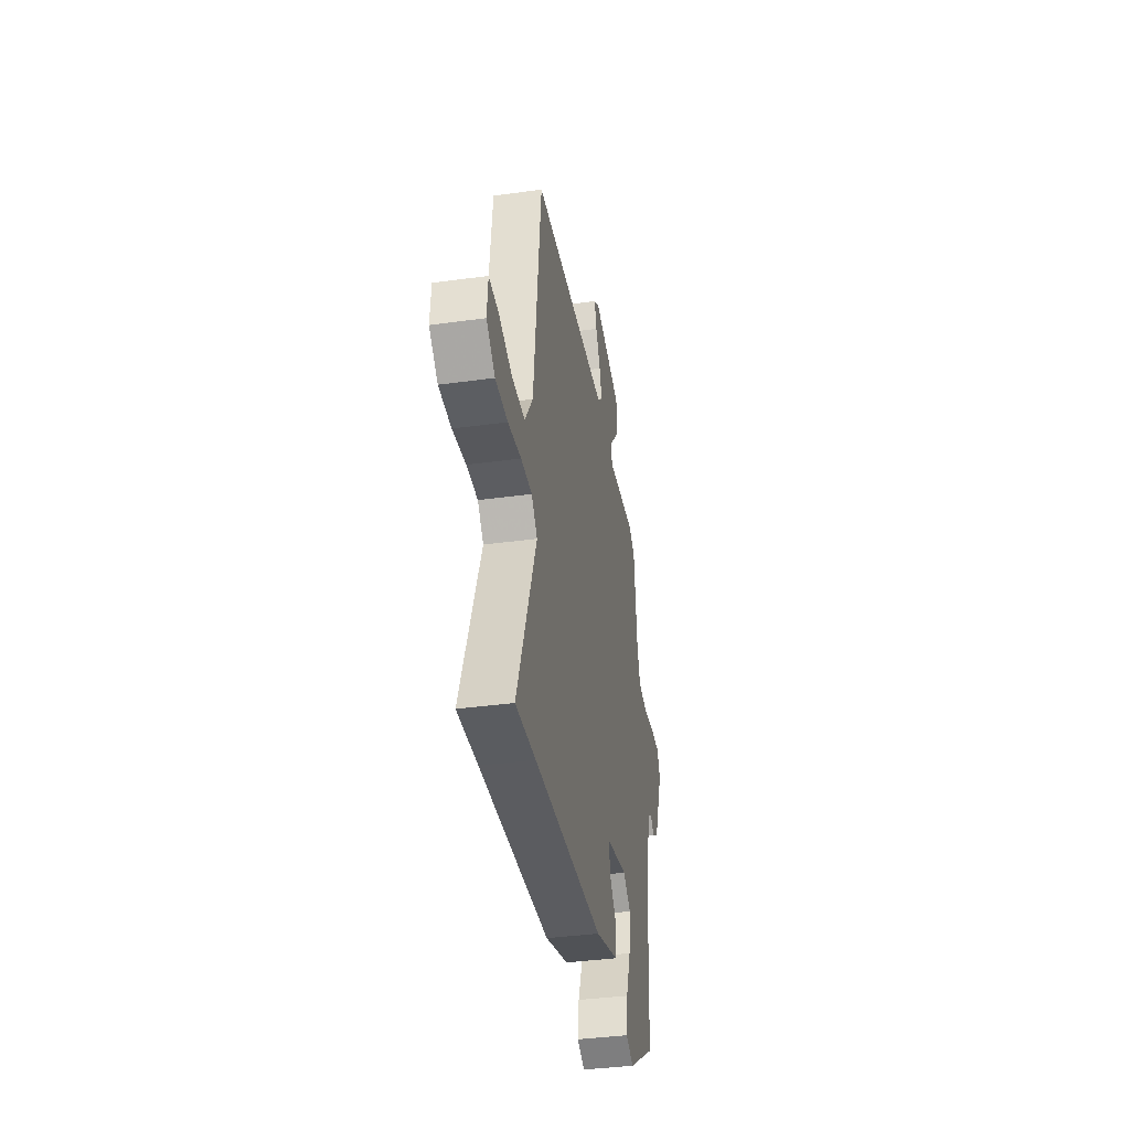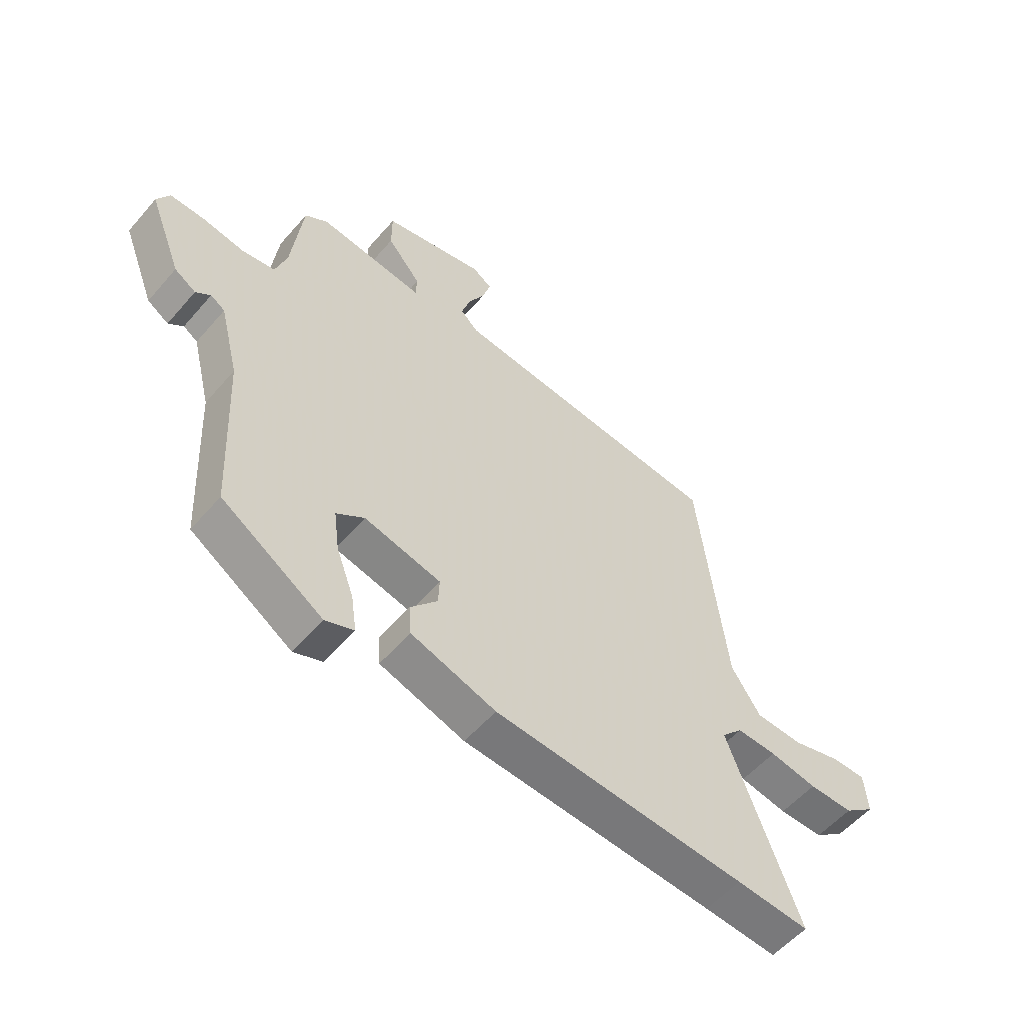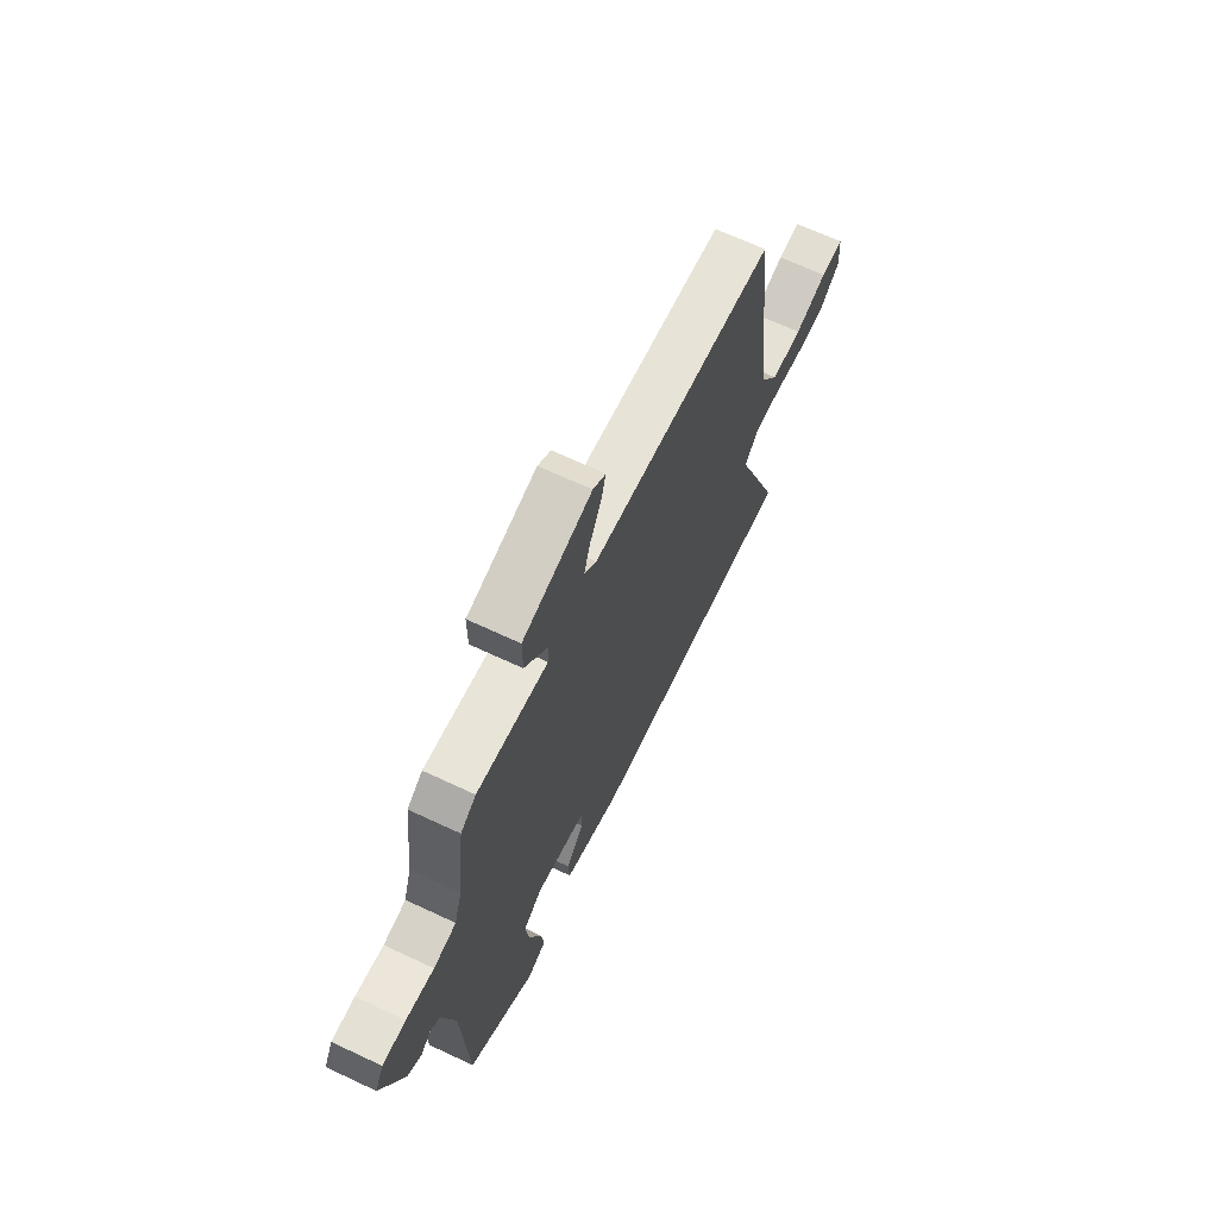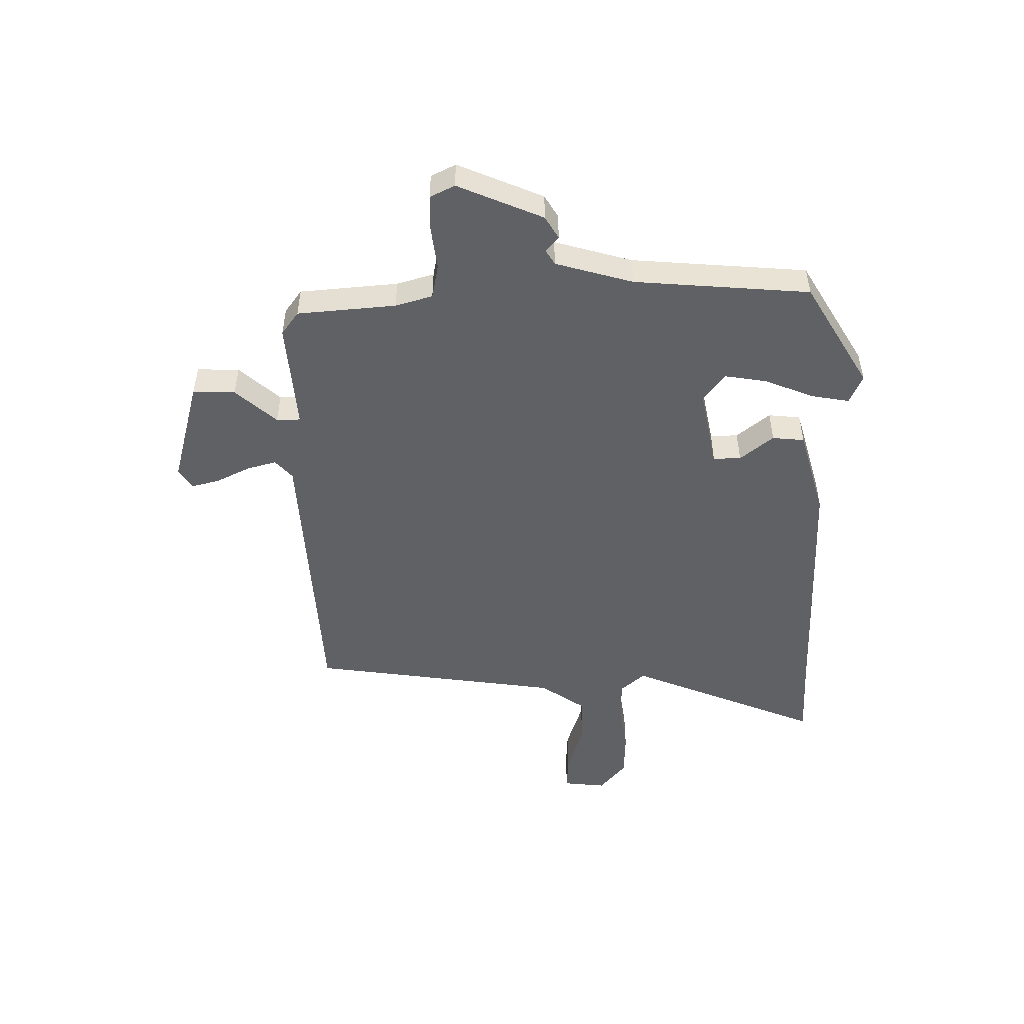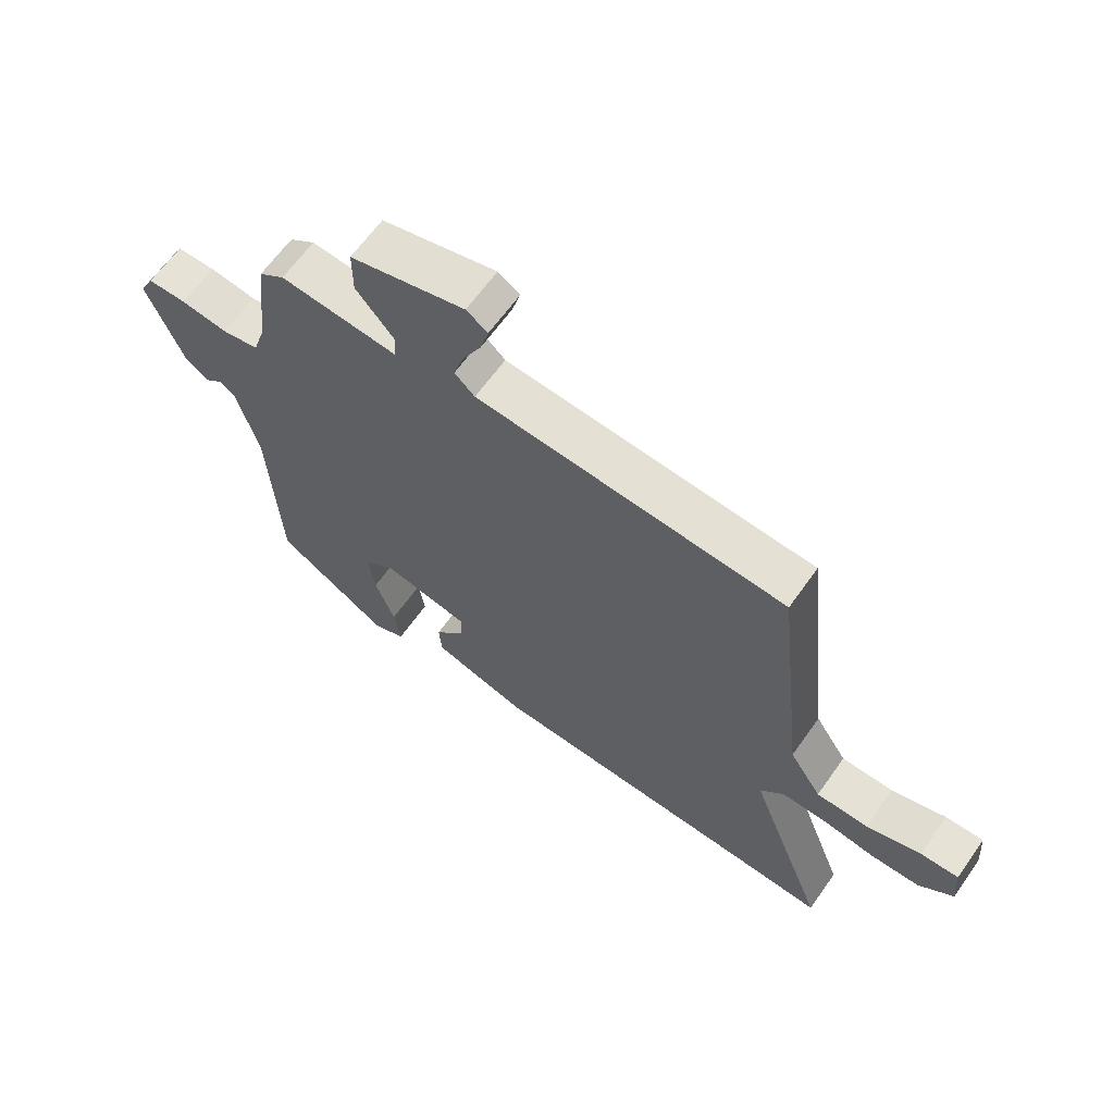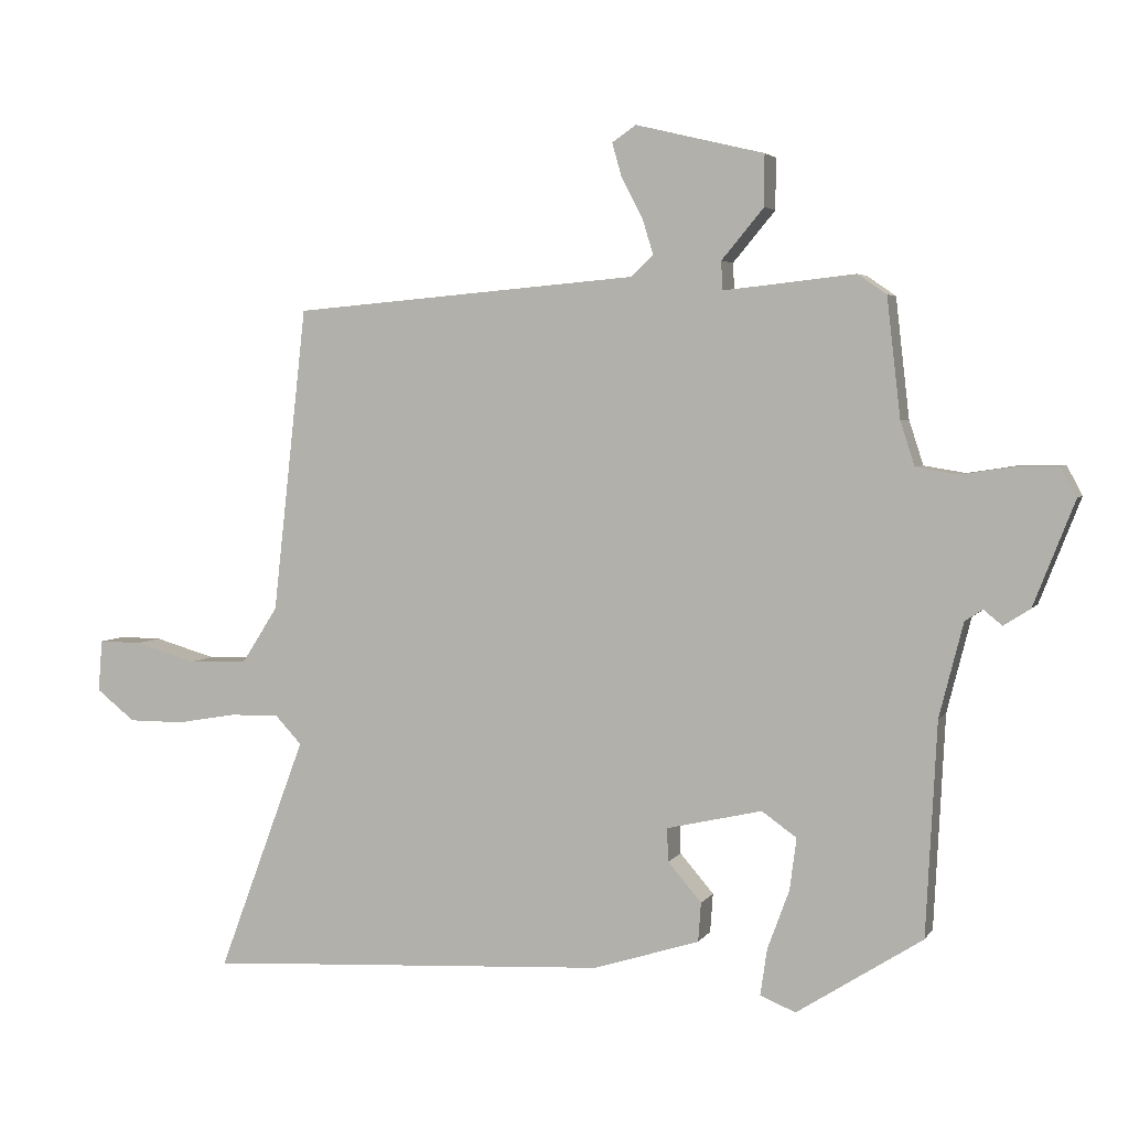
<metadata>
{"format":"obj","ext":"obj","renderer":"f3d","projection":"perspective","resolution":1024,"background":"white","views":[{"elev":-38.2,"azim":-80.1,"up":"+Z"},{"elev":-55.7,"azim":139.9,"up":"+Z"},{"elev":67.0,"azim":115.2,"up":"+Z"},{"elev":-50.0,"azim":89.0,"up":"+Y"},{"elev":63.8,"azim":-144.8,"up":"+Z"},{"elev":4.0,"azim":17.6,"up":"+Z"}]}
</metadata>
<code>
v 0.433 0.07 0.505
v 0.453 0.07 0.331
v 0.474 0.07 0.266
v 0.535 0.07 0.256
v 0.611 0.07 0.268
v 0.674 0.07 0.269
v 0.697 0.07 0.226
v 0.637 0.07 0.073
v 0.598 0.07 0.048
v 0.571 0.07 0.07
v 0.545 0.07 0.053
v 0.51 0.07 -0.085
v 0.494 0.07 -0.397
v 0.31 0.07 -0.515
v 0.258 0.07 -0.494
v 0.268 0.07 -0.426
v 0.3 0.07 -0.339
v 0.31 0.07 -0.263
v 0.259 0.07 -0.227
v 0.119 0.07 -0.259
v 0.121 0.07 -0.308
v 0.17 0.07 -0.365
v 0.166 0.07 -0.422
v 0.011 0.07 -0.471
v -0.451 0.07 -0.497
v -0.584 0.07 -0.506
v -0.455 0.07 -0.161
v -0.494 0.07 -0.119
v -0.567 0.07 -0.121
v -0.654 0.07 -0.136
v -0.735 0.07 -0.136
v -0.792 0.07 -0.091
v -0.786 0.07 -0.015
v -0.723 0.07 -0.016
v -0.633 0.07 -0.042
v -0.547 0.07 -0.039
v -0.494 0.07 0.043
v -0.444 0.07 0.49
v 0.063 0.07 0.534
v 0.096 0.07 0.565
v 0.08 0.07 0.617
v 0.049 0.07 0.676
v 0.035 0.07 0.725
v 0.07 0.07 0.749
v 0.258 0.07 0.704
v 0.258 0.07 0.629
v 0.196 0.07 0.555
v 0.198 0.07 0.513
v 0.391 0.07 0.534
v 0.433 0 0.505
v 0.453 0 0.331
v 0.474 0 0.266
v 0.535 0 0.256
v 0.611 0 0.268
v 0.674 0 0.269
v 0.697 0 0.226
v 0.637 0 0.073
v 0.598 0 0.048
v 0.571 0 0.07
v 0.545 0 0.053
v 0.51 0 -0.085
v 0.494 0 -0.397
v 0.31 0 -0.515
v 0.258 0 -0.494
v 0.268 0 -0.426
v 0.3 0 -0.339
v 0.31 0 -0.263
v 0.259 0 -0.227
v 0.119 0 -0.259
v 0.121 0 -0.308
v 0.17 0 -0.365
v 0.166 0 -0.422
v 0.011 0 -0.471
v -0.451 0 -0.497
v -0.584 0 -0.506
v -0.455 0 -0.161
v -0.494 0 -0.119
v -0.567 0 -0.121
v -0.654 0 -0.136
v -0.735 0 -0.136
v -0.792 0 -0.091
v -0.786 0 -0.015
v -0.723 0 -0.016
v -0.633 0 -0.042
v -0.547 0 -0.039
v -0.494 0 0.043
v -0.444 0 0.49
v 0.063 0 0.534
v 0.096 0 0.565
v 0.08 0 0.617
v 0.049 0 0.676
v 0.035 0 0.725
v 0.07 0 0.749
v 0.258 0 0.704
v 0.258 0 0.629
v 0.196 0 0.555
v 0.198 0 0.513
v 0.391 0 0.534
f 48 49 1 2
f 45 46 47
f 44 45 47
f 43 44 47
f 42 43 47
f 41 42 47
f 40 41 47 48
f 48 2 3
f 40 48 3
f 39 40 3
f 37 38 39 3
f 33 34 35
f 32 33 35
f 31 32 35
f 30 31 35
f 29 30 35
f 28 29 35 36
f 37 3 4
f 36 37 4
f 28 36 4
f 27 28 4
f 23 24 25
f 22 23 25
f 21 22 25
f 25 26 27
f 21 25 27
f 20 21 27
f 15 16 17
f 14 15 17
f 13 14 17
f 12 13 17
f 11 12 17 18
f 8 9 10
f 7 8 10
f 6 7 10
f 5 6 10
f 4 5 10
f 4 10 11
f 27 4 11
f 20 27 11
f 19 20 11
f 11 18 19
f 51 50 98 97
f 96 95 94
f 96 94 93
f 96 93 92
f 96 92 91
f 96 91 90
f 97 96 90 89
f 52 51 97
f 52 97 89
f 52 89 88
f 52 88 87 86
f 84 83 82
f 84 82 81
f 84 81 80
f 84 80 79
f 84 79 78
f 85 84 78 77
f 53 52 86
f 53 86 85
f 53 85 77
f 53 77 76
f 74 73 72
f 74 72 71
f 74 71 70
f 76 75 74
f 76 74 70
f 76 70 69
f 66 65 64
f 66 64 63
f 66 63 62
f 66 62 61
f 67 66 61 60
f 59 58 57
f 59 57 56
f 59 56 55
f 59 55 54
f 59 54 53
f 60 59 53
f 60 53 76
f 60 76 69
f 60 69 68
f 68 67 60
f 1 50 51 2
f 2 51 52 3
f 3 52 53 4
f 4 53 54 5
f 5 54 55 6
f 6 55 56 7
f 7 56 57 8
f 8 57 58 9
f 9 58 59 10
f 10 59 60 11
f 11 60 61 12
f 12 61 62 13
f 13 62 63 14
f 14 63 64 15
f 15 64 65 16
f 16 65 66 17
f 17 66 67 18
f 18 67 68 19
f 19 68 69 20
f 20 69 70 21
f 21 70 71 22
f 22 71 72 23
f 23 72 73 24
f 24 73 74 25
f 25 74 75 26
f 26 75 76 27
f 27 76 77 28
f 28 77 78 29
f 29 78 79 30
f 30 79 80 31
f 31 80 81 32
f 32 81 82 33
f 33 82 83 34
f 34 83 84 35
f 35 84 85 36
f 36 85 86 37
f 37 86 87 38
f 38 87 88 39
f 39 88 89 40
f 40 89 90 41
f 41 90 91 42
f 42 91 92 43
f 43 92 93 44
f 44 93 94 45
f 45 94 95 46
f 46 95 96 47
f 47 96 97 48
f 48 97 98 49
f 49 98 50 1

</code>
